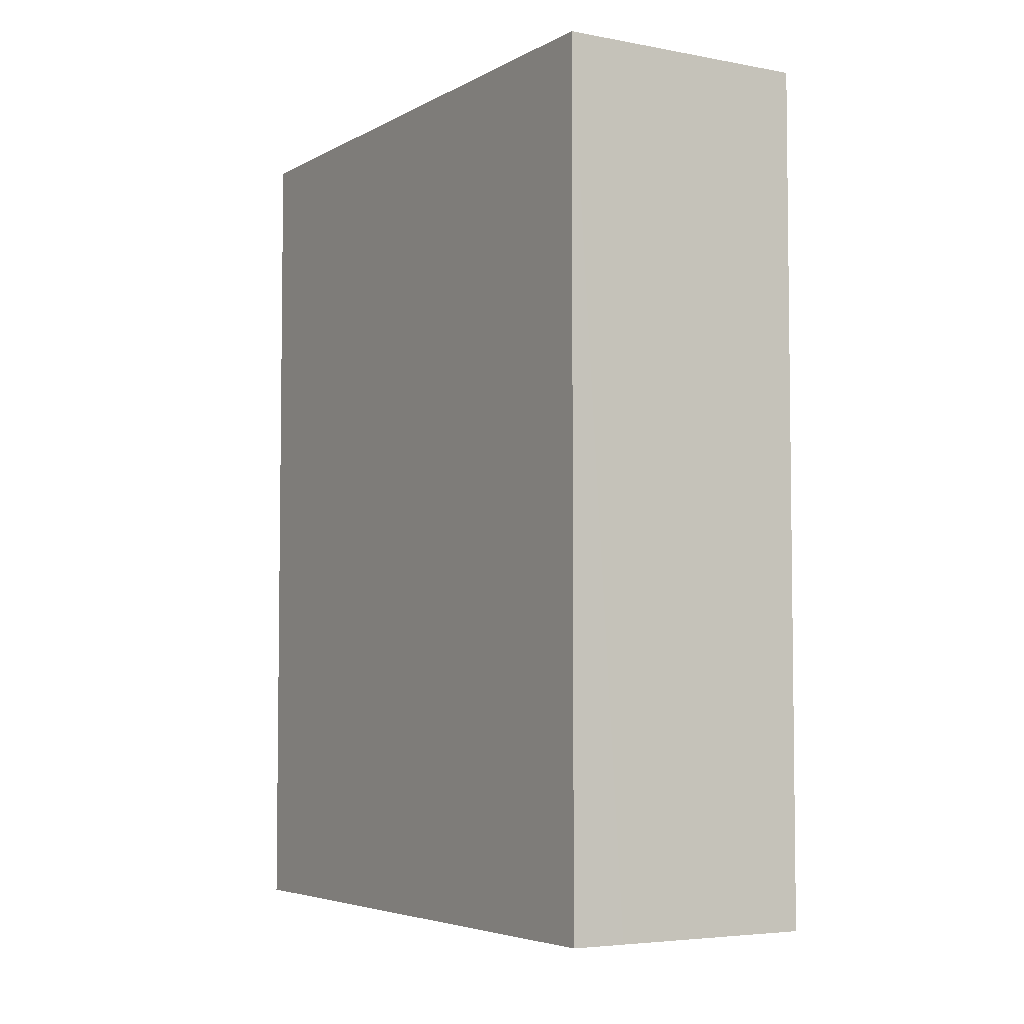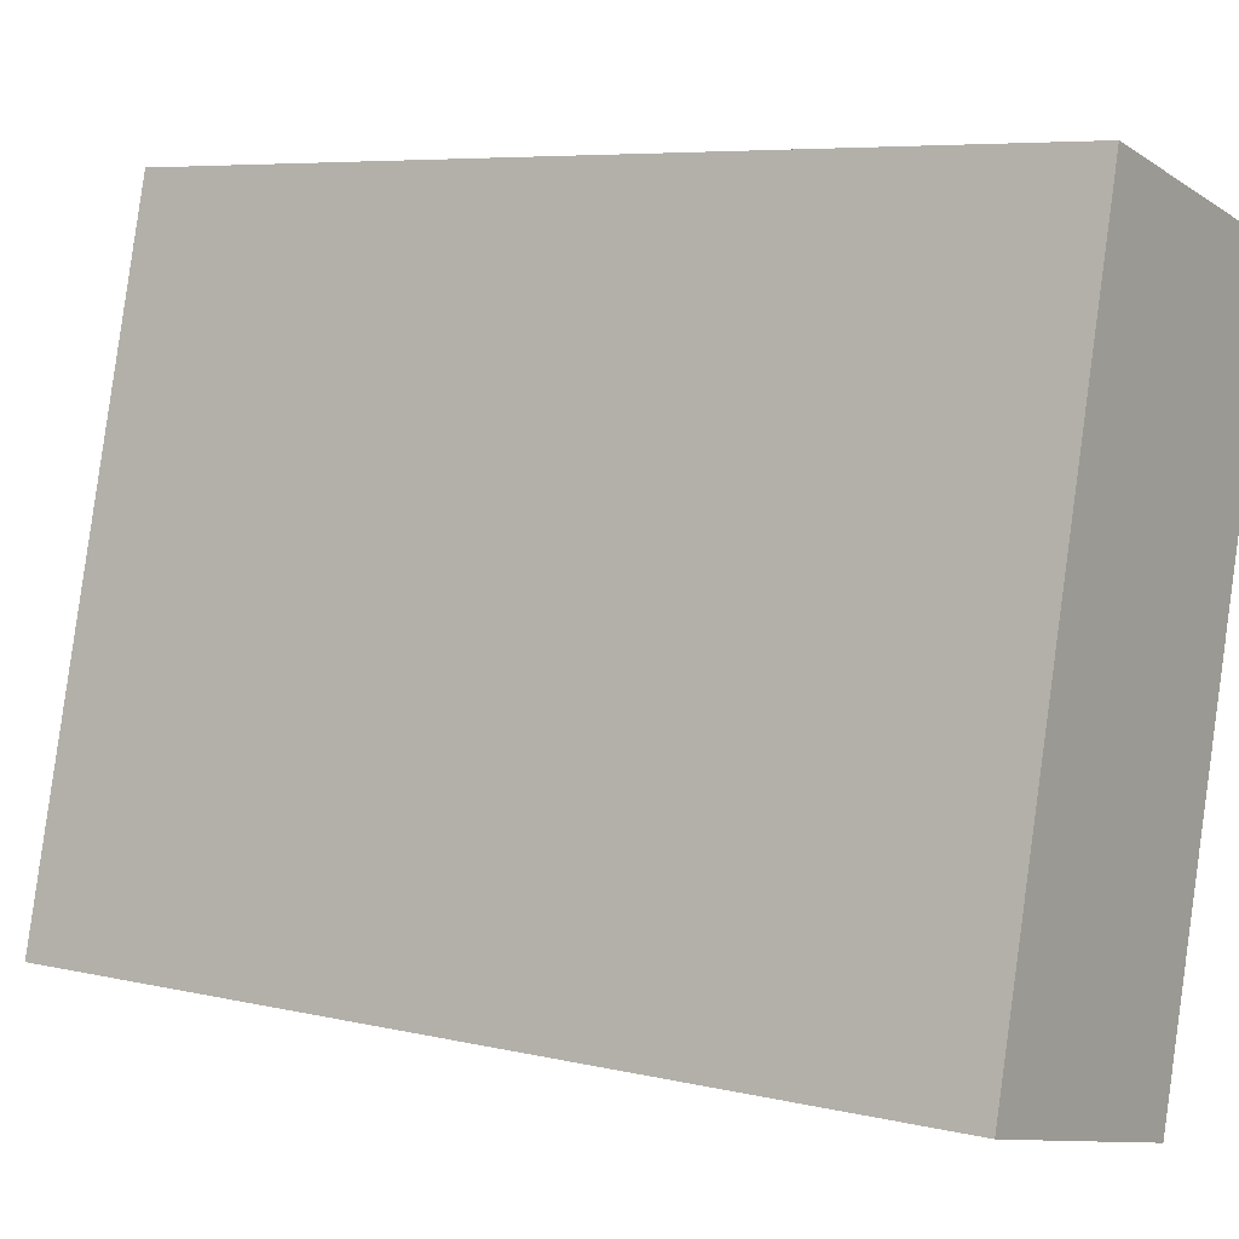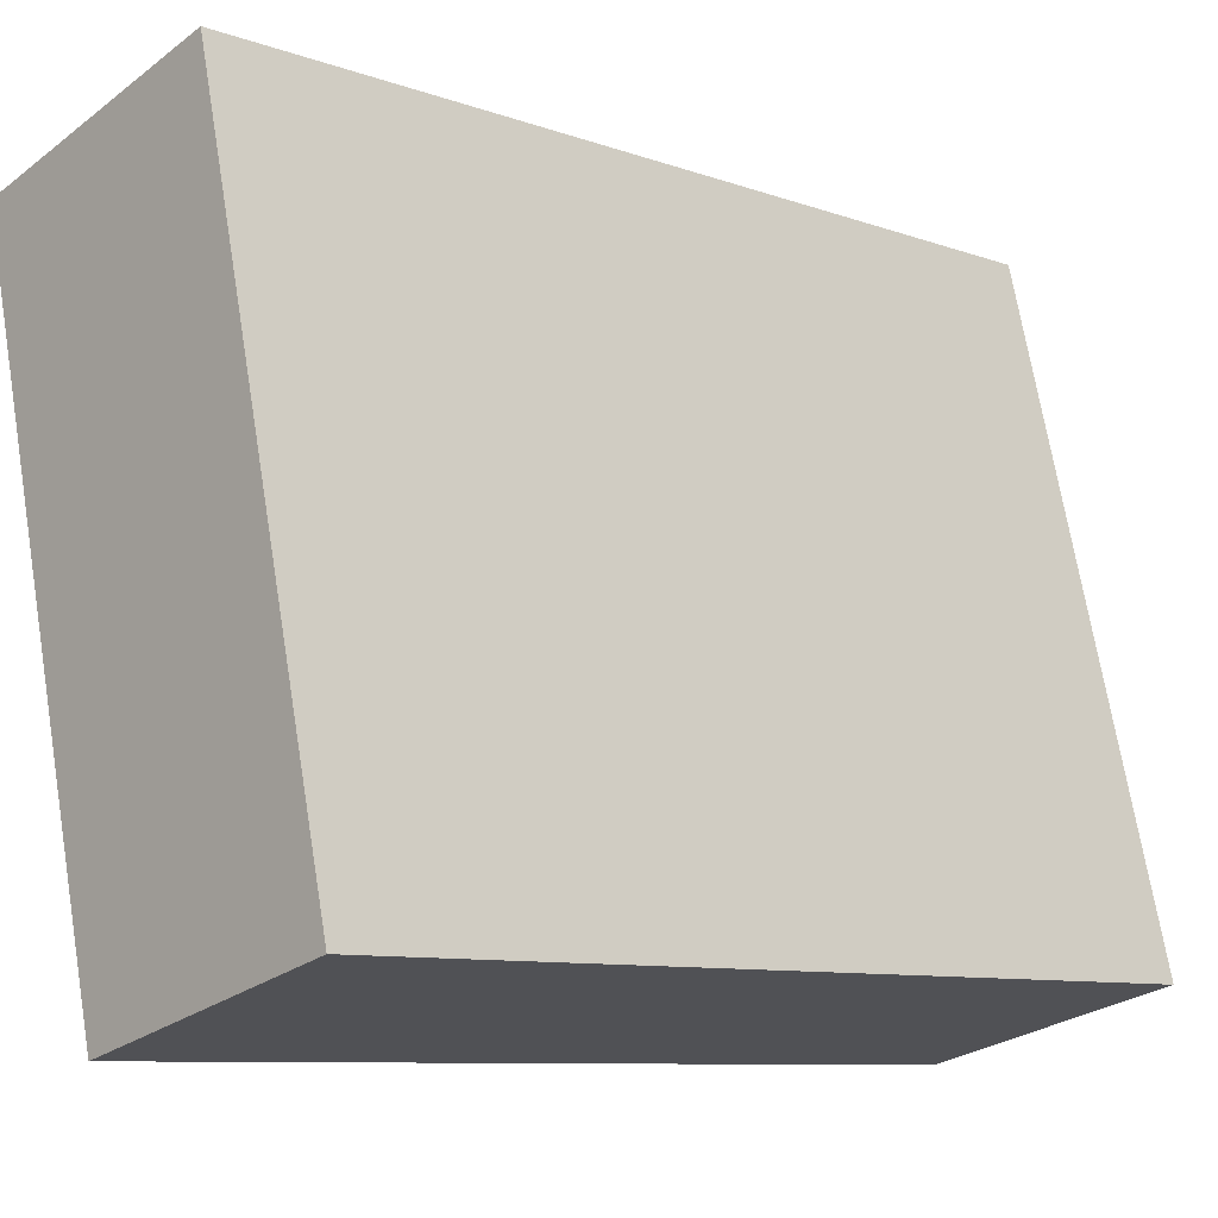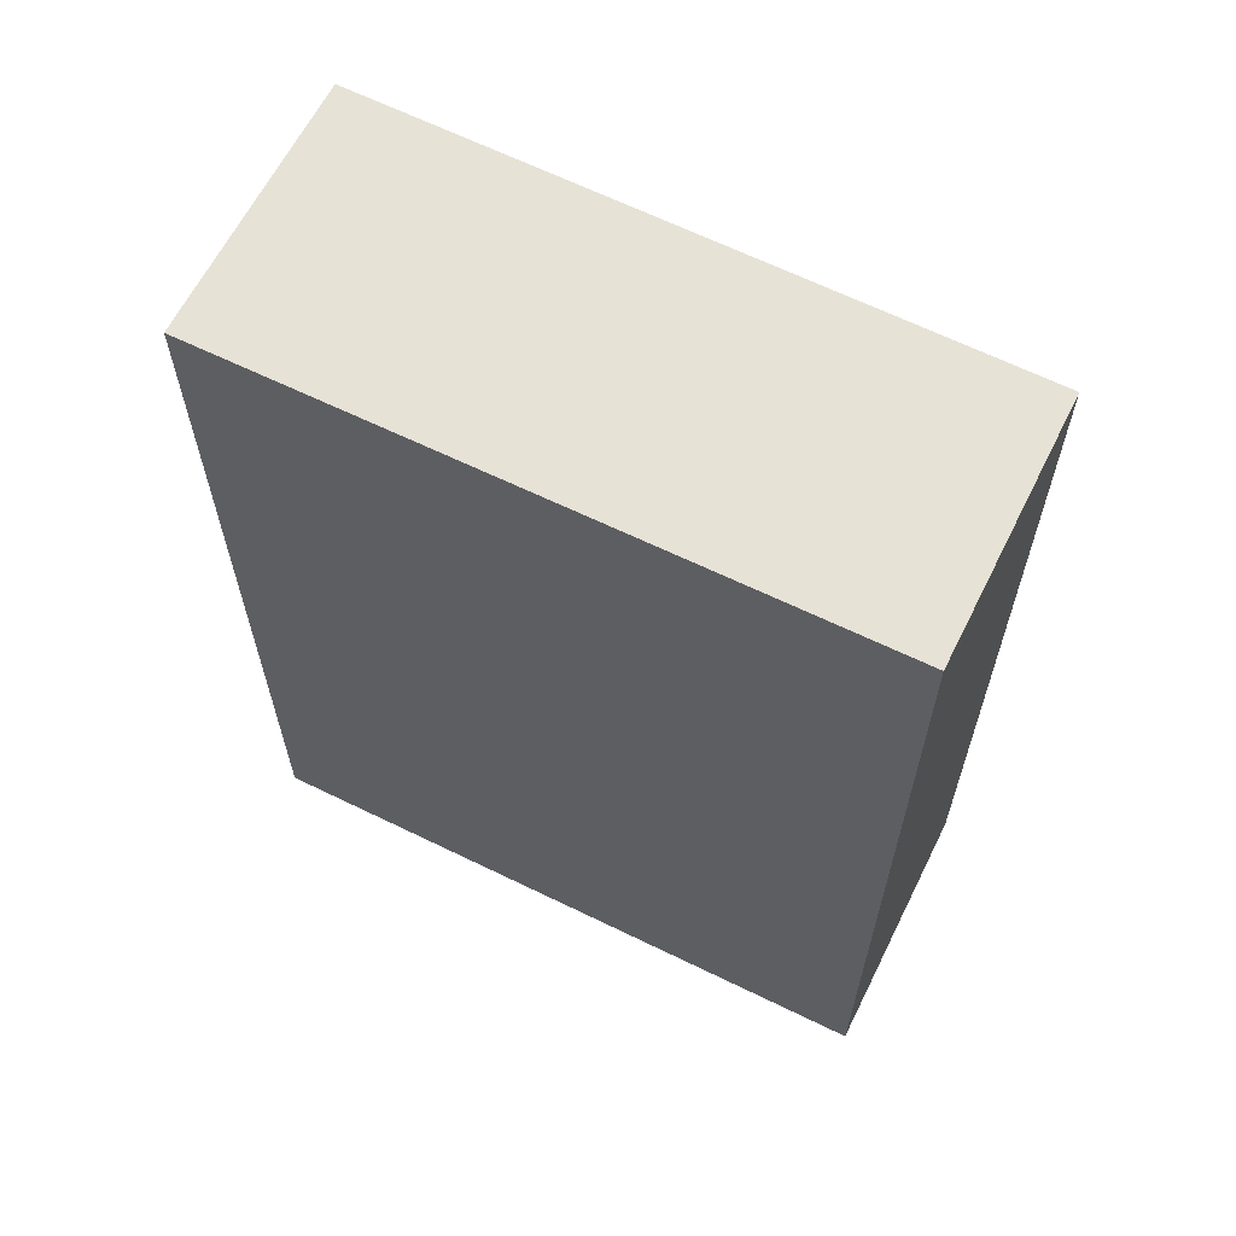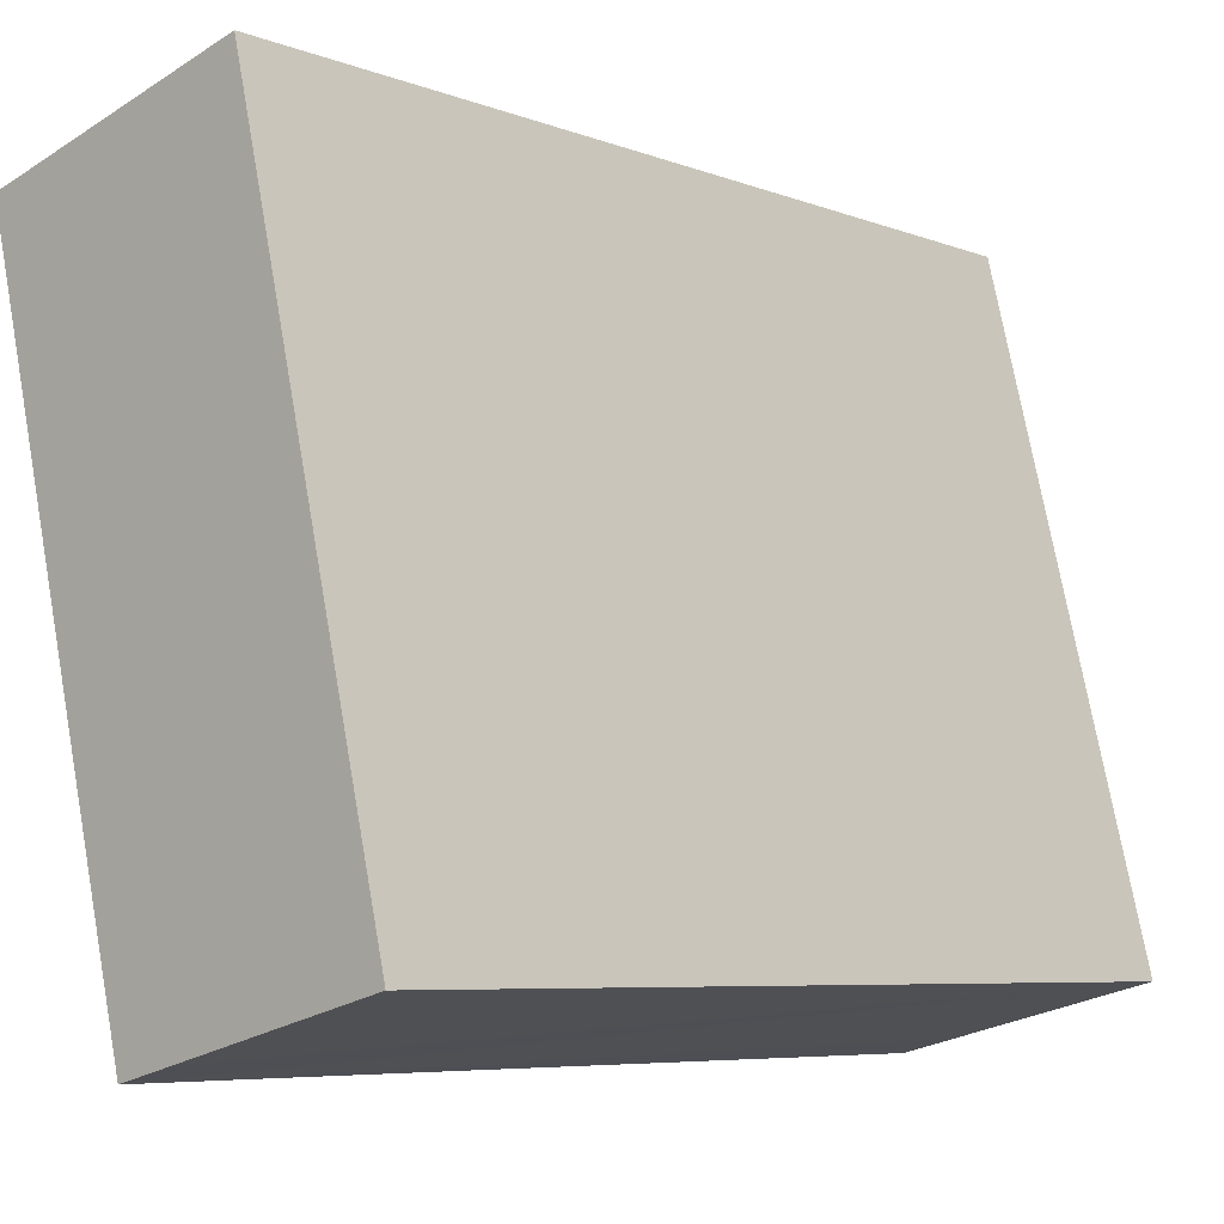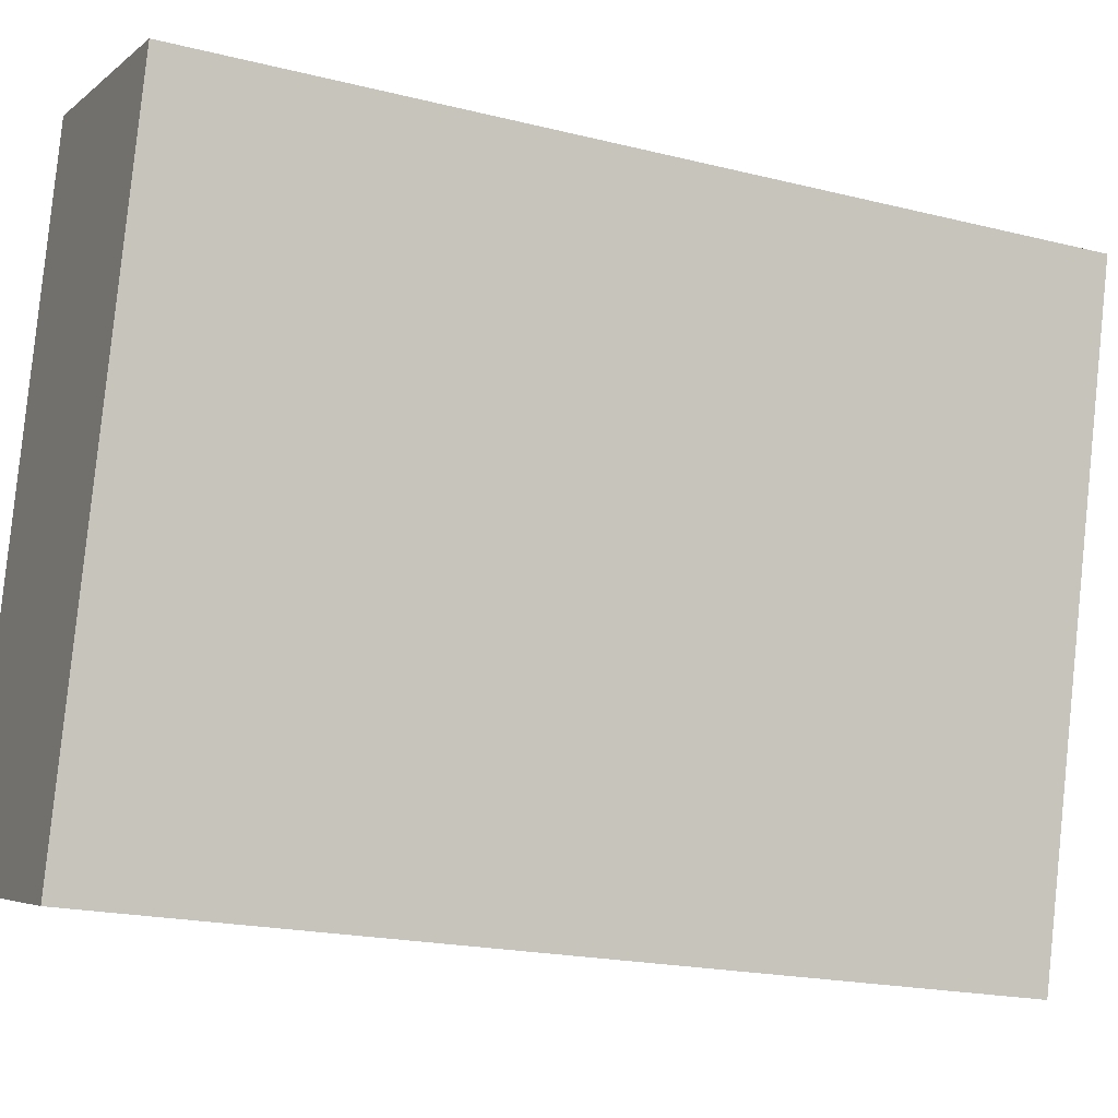
<metadata>
{"format":"obj","ext":"obj","renderer":"f3d","projection":"perspective","resolution":1024,"background":"white","views":[{"elev":-4.8,"azim":162.8,"up":"+Y"},{"elev":6.5,"azim":-55.1,"up":"+Z"},{"elev":-9.0,"azim":-133.6,"up":"+Z"},{"elev":63.2,"azim":130.5,"up":"+Y"},{"elev":-6.6,"azim":-138.0,"up":"+Z"},{"elev":-19.8,"azim":65.2,"up":"+Z"}]}
</metadata>
<code>
v  1.008 3.443 -0.252
v  1.583 3.443 2.259
v  1.638 3.443 2.245
v  0.607 3.443 2.504
v  0 3.443 2.108e-16
v  0.795 3.443 -0.199
v  0 0 0
v  0.607 -1.533e-16 2.504
v  1.638 -1.375e-16 2.245
v  1.583 -1.383e-16 2.259
v  1.008 1.543e-17 -0.252
v  0.795 1.219e-17 -0.199
g defaultobject
f 1 2 3
f 2 1 4
f 4 1 5
f 5 1 6
f 7 4 5
f 4 7 8
f 8 2 4
f 2 8 3
f 3 8 9
f 9 8 10
f 9 1 3
f 1 9 11
f 6 7 5
f 7 6 1
f 7 1 12
f 12 1 11
f 10 11 9
f 11 10 8
f 11 8 7
f 11 7 12

</code>
